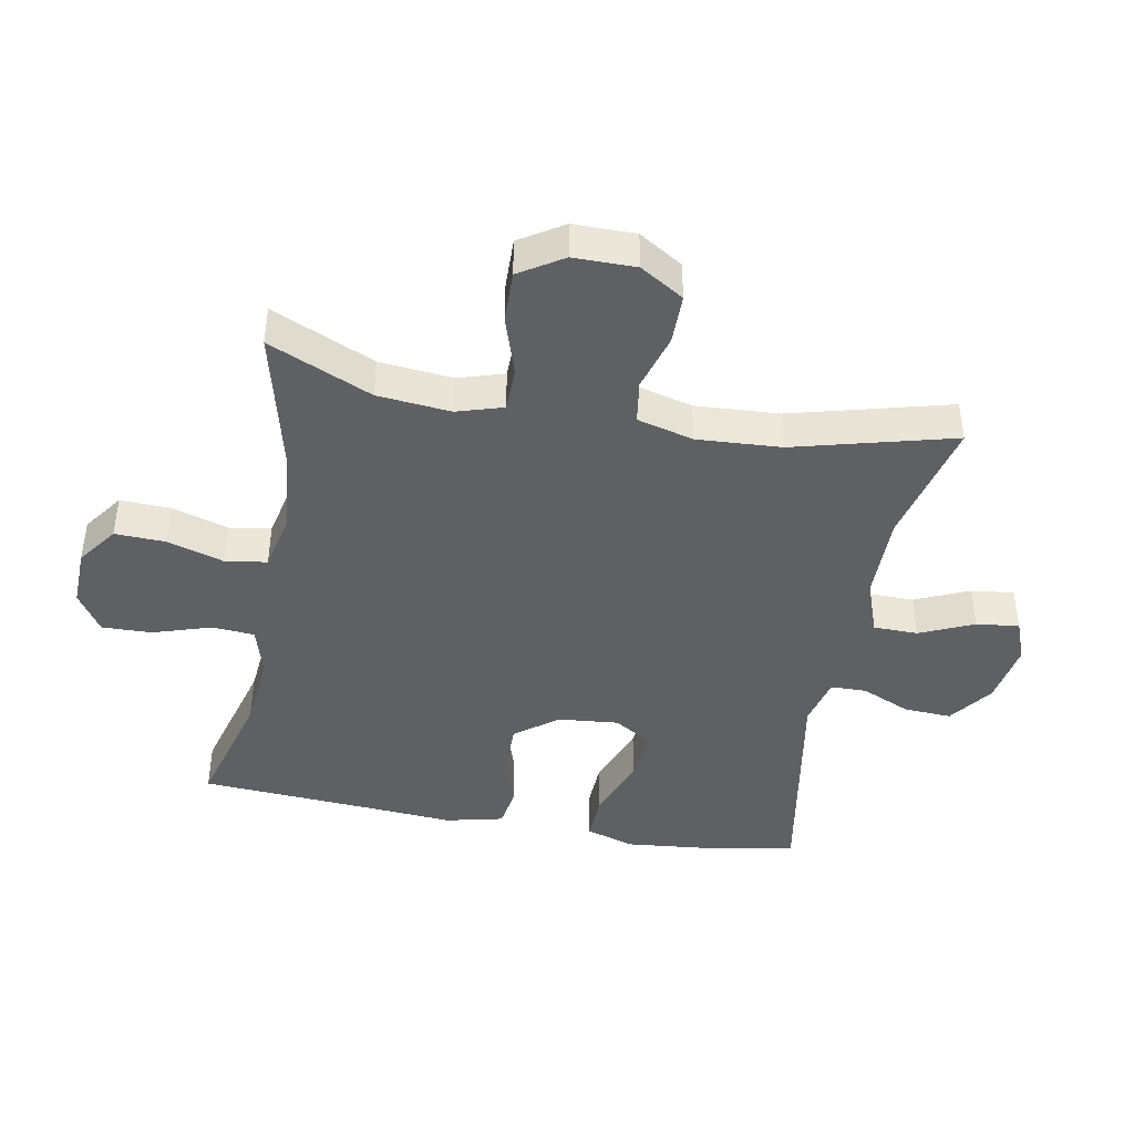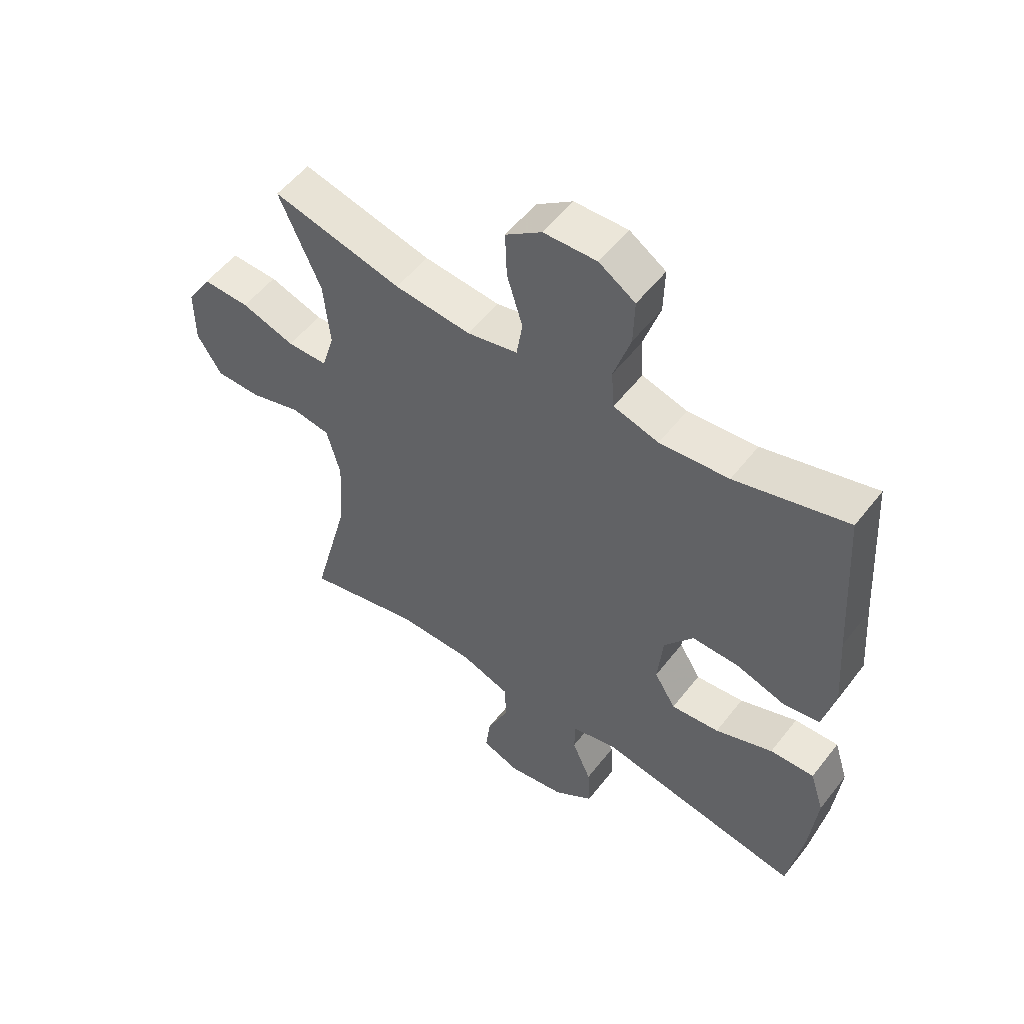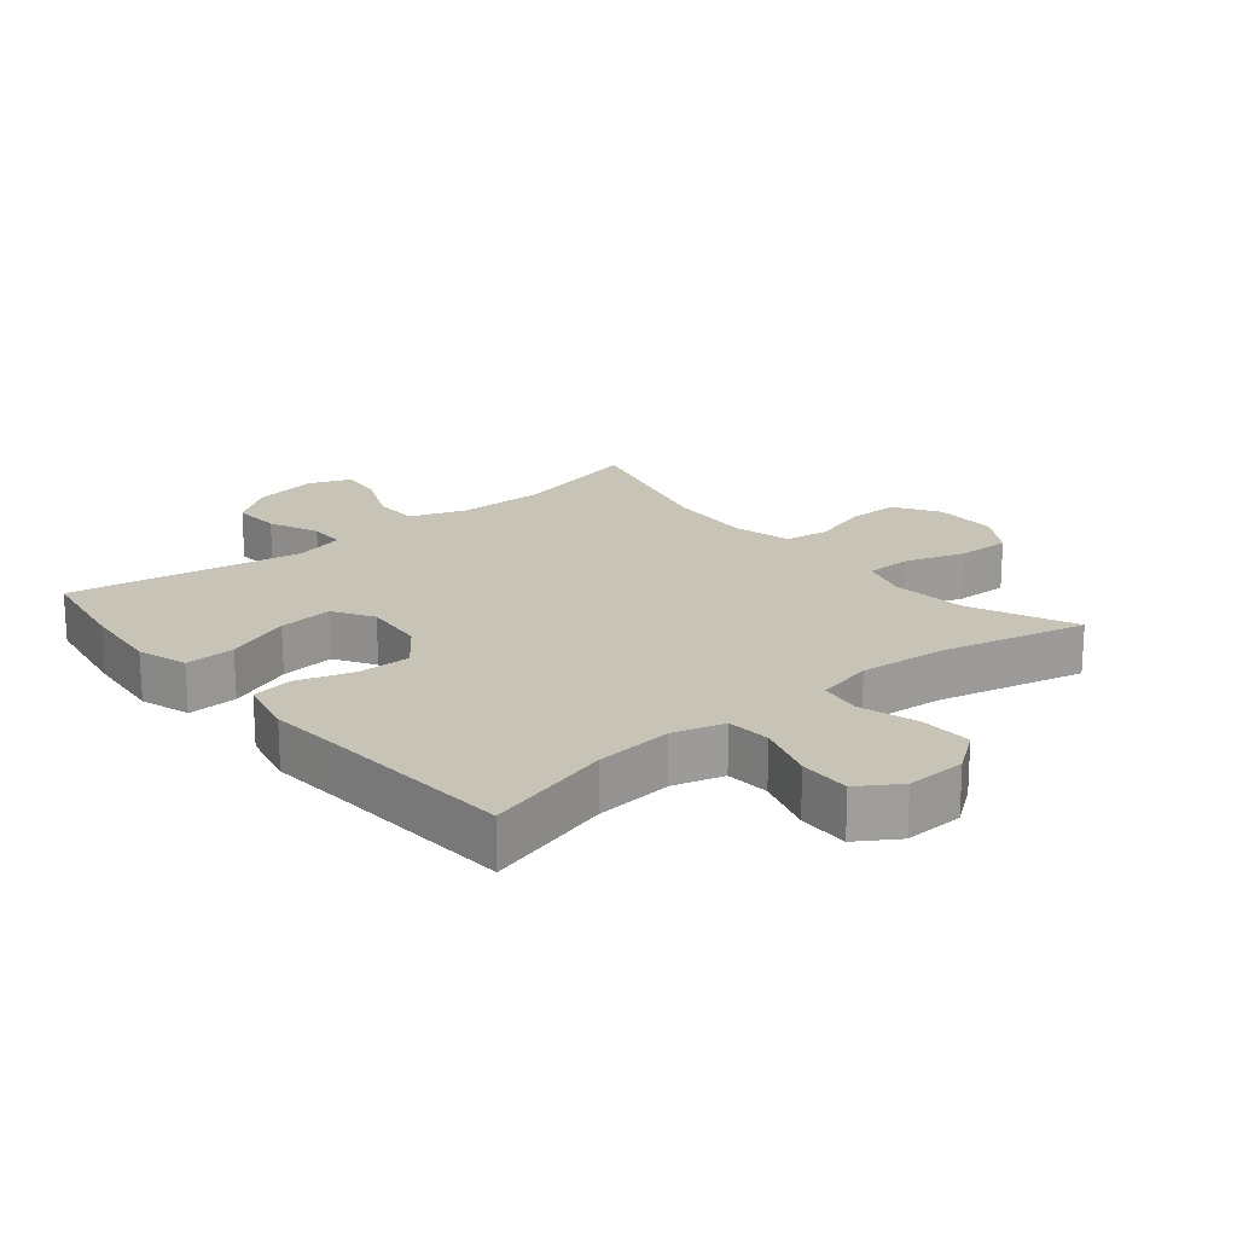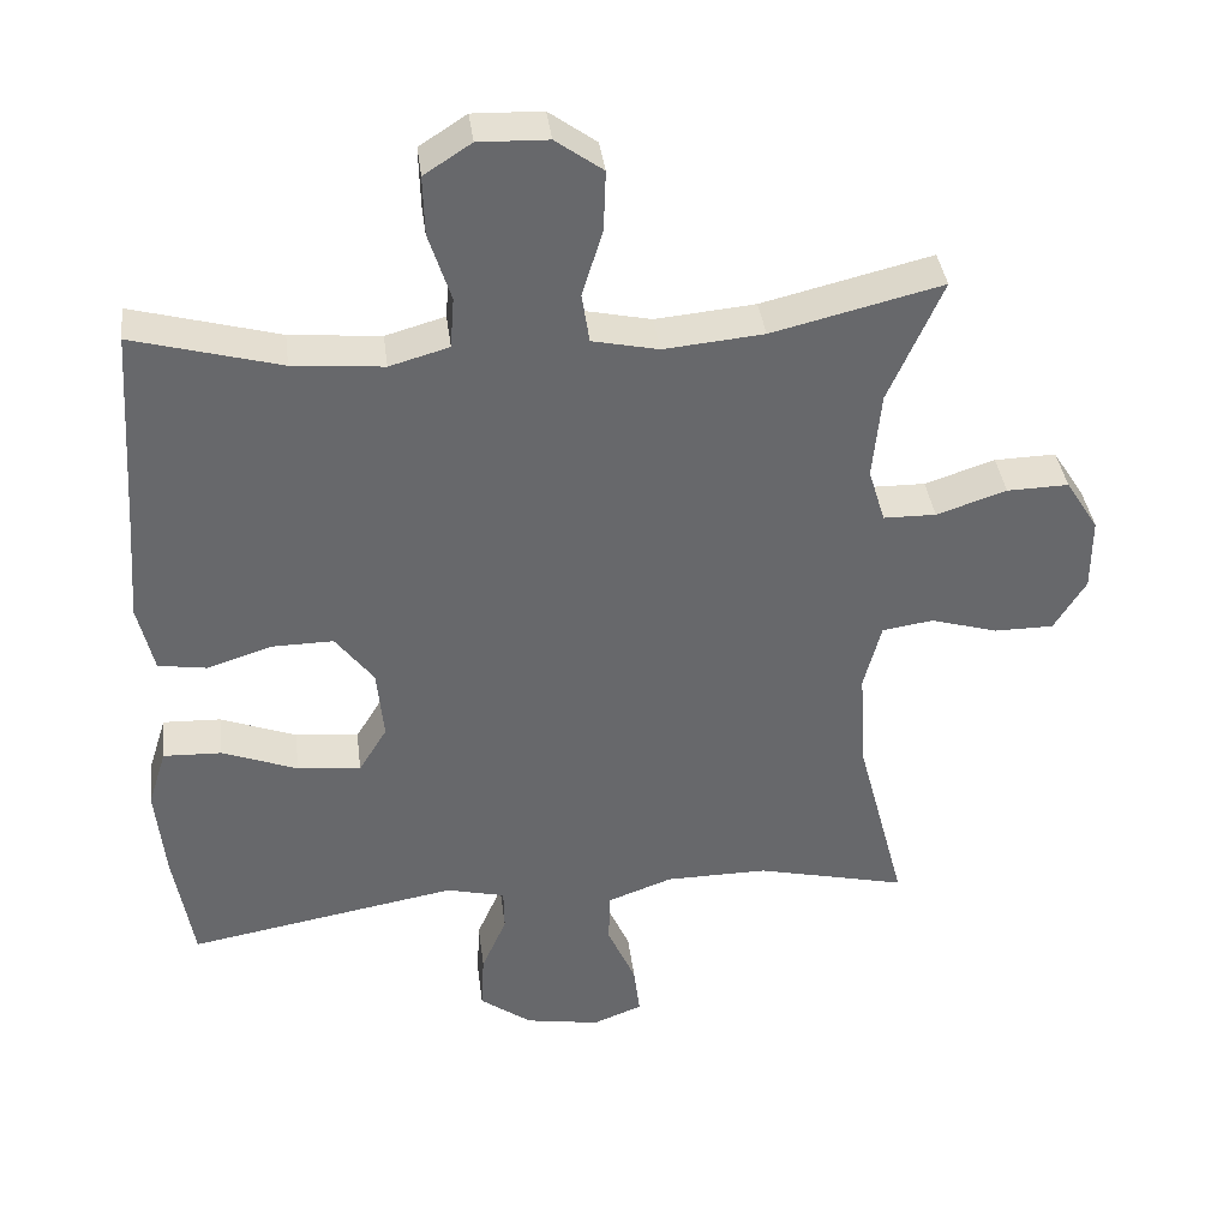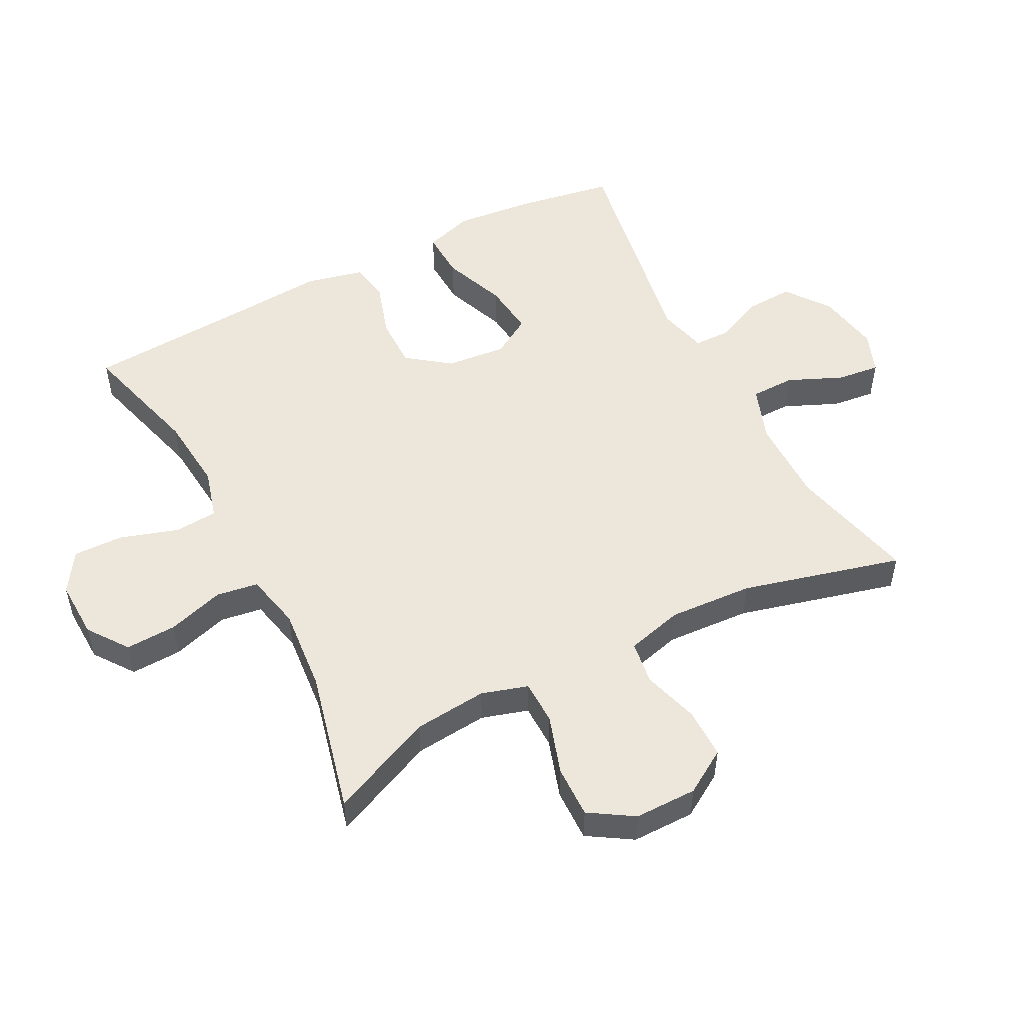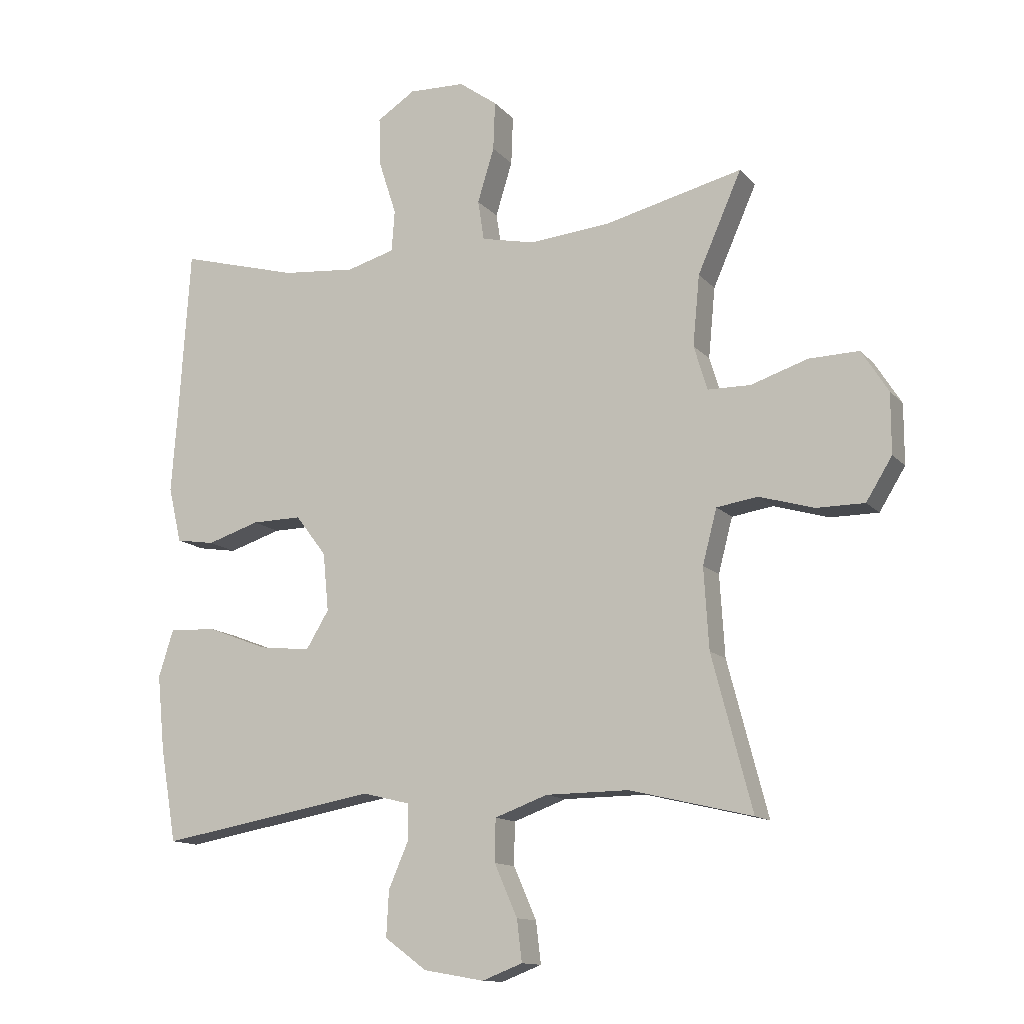
<metadata>
{"format":"obj","ext":"obj","renderer":"f3d","projection":"perspective","resolution":1024,"background":"white","views":[{"elev":-42.9,"azim":79.5,"up":"+Y"},{"elev":53.9,"azim":-143.0,"up":"+Z"},{"elev":19.6,"azim":-39.7,"up":"+Y"},{"elev":37.9,"azim":-7.2,"up":"+Z"},{"elev":51.7,"azim":62.5,"up":"+Y"},{"elev":-12.9,"azim":24.9,"up":"+Z"}]}
</metadata>
<code>
v 0.5 0.07 0.5
v 0.429 0.07 0.339
v 0.418 0.07 0.225
v 0.44 0.07 0.153
v 0.509 0.07 0.152
v 0.601 0.07 0.182
v 0.682 0.07 0.184
v 0.725 0.07 0.116
v 0.725 0.07 0.019
v 0.683 0.07 -0.049
v 0.605 0.07 -0.049
v 0.517 0.07 -0.023
v 0.45 0.07 -0.033
v 0.427 0.07 -0.121
v 0.435 0.07 -0.252
v 0.5 0.07 -0.5
v 0.302 0.07 -0.453
v 0.168 0.07 -0.454
v 0.082 0.07 -0.485
v 0.081 0.07 -0.554
v 0.118 0.07 -0.638
v 0.126 0.07 -0.705
v 0.061 0.07 -0.73
v -0.037 0.07 -0.713
v -0.105 0.07 -0.663
v -0.101 0.07 -0.589
v -0.068 0.07 -0.513
v -0.069 0.07 -0.457
v -0.146 0.07 -0.438
v -0.5 0.07 -0.5
v -0.526 0.07 -0.347
v -0.538 0.07 -0.226
v -0.514 0.07 -0.15
v -0.438 0.07 -0.153
v -0.339 0.07 -0.191
v -0.256 0.07 -0.2
v -0.219 0.07 -0.139
v -0.228 0.07 -0.045
v -0.278 0.07 0.021
v -0.359 0.07 0.02
v -0.444 0.07 -0.007
v -0.507 0.07 0.003
v -0.528 0.07 0.093
v -0.518 0.07 0.226
v -0.5 0.07 0.5
v -0.307 0.07 0.447
v -0.188 0.07 0.436
v -0.11 0.07 0.458
v -0.105 0.07 0.525
v -0.134 0.07 0.615
v -0.136 0.07 0.693
v -0.074 0.07 0.733
v 0.017 0.07 0.73
v 0.079 0.07 0.685
v 0.076 0.07 0.606
v 0.049 0.07 0.518
v 0.059 0.07 0.453
v 0.146 0.07 0.434
v 0.277 0.07 0.446
v 0.5 0 0.5
v 0.429 0 0.339
v 0.418 0 0.225
v 0.44 0 0.153
v 0.509 0 0.152
v 0.601 0 0.182
v 0.682 0 0.184
v 0.725 0 0.116
v 0.725 0 0.019
v 0.683 0 -0.049
v 0.605 0 -0.049
v 0.517 0 -0.023
v 0.45 0 -0.033
v 0.427 0 -0.121
v 0.435 0 -0.252
v 0.5 0 -0.5
v 0.302 0 -0.453
v 0.168 0 -0.454
v 0.082 0 -0.485
v 0.081 0 -0.554
v 0.118 0 -0.638
v 0.126 0 -0.705
v 0.061 0 -0.73
v -0.037 0 -0.713
v -0.105 0 -0.663
v -0.101 0 -0.589
v -0.068 0 -0.513
v -0.069 0 -0.457
v -0.146 0 -0.438
v -0.5 0 -0.5
v -0.526 0 -0.347
v -0.538 0 -0.226
v -0.514 0 -0.15
v -0.438 0 -0.153
v -0.339 0 -0.191
v -0.256 0 -0.2
v -0.219 0 -0.139
v -0.228 0 -0.045
v -0.278 0 0.021
v -0.359 0 0.02
v -0.444 0 -0.007
v -0.507 0 0.003
v -0.528 0 0.093
v -0.518 0 0.226
v -0.5 0 0.5
v -0.307 0 0.447
v -0.188 0 0.436
v -0.11 0 0.458
v -0.105 0 0.525
v -0.134 0 0.615
v -0.136 0 0.693
v -0.074 0 0.733
v 0.017 0 0.73
v 0.079 0 0.685
v 0.076 0 0.606
v 0.049 0 0.518
v 0.059 0 0.453
v 0.146 0 0.434
v 0.277 0 0.446
f 54 55 56
f 53 54 56
f 52 53 56
f 51 52 56
f 50 51 56
f 49 50 56
f 48 49 56 57
f 47 48 57 58
f 44 45 46
f 44 46 47
f 43 44 47
f 42 43 47
f 41 42 47
f 40 41 47
f 39 40 47 58
f 33 34 35
f 32 33 35
f 31 32 35
f 30 31 35
f 29 30 35
f 28 29 35 36
f 25 26 27
f 24 25 27
f 23 24 27
f 22 23 27
f 21 22 27
f 20 21 27
f 19 20 27 28
f 28 36 37
f 19 28 37
f 18 19 37
f 15 16 17
f 18 37 38
f 17 18 38
f 15 17 38
f 14 15 38
f 10 11 12
f 9 10 12
f 8 9 12
f 7 8 12
f 6 7 12
f 5 6 12
f 4 5 12 13
f 59 1 2
f 59 2 3
f 39 58 59
f 38 39 59
f 14 38 59
f 13 14 59
f 4 13 59
f 3 4 59
f 115 114 113
f 115 113 112
f 115 112 111
f 115 111 110
f 115 110 109
f 115 109 108
f 116 115 108 107
f 117 116 107 106
f 105 104 103
f 106 105 103
f 106 103 102
f 106 102 101
f 106 101 100
f 106 100 99
f 117 106 99 98
f 94 93 92
f 94 92 91
f 94 91 90
f 94 90 89
f 94 89 88
f 95 94 88 87
f 86 85 84
f 86 84 83
f 86 83 82
f 86 82 81
f 86 81 80
f 86 80 79
f 87 86 79 78
f 96 95 87
f 96 87 78
f 96 78 77
f 76 75 74
f 97 96 77
f 97 77 76
f 97 76 74
f 97 74 73
f 71 70 69
f 71 69 68
f 71 68 67
f 71 67 66
f 71 66 65
f 71 65 64
f 72 71 64 63
f 61 60 118
f 62 61 118
f 118 117 98
f 118 98 97
f 118 97 73
f 118 73 72
f 118 72 63
f 118 63 62
f 1 60 61 2
f 2 61 62 3
f 3 62 63 4
f 4 63 64 5
f 5 64 65 6
f 6 65 66 7
f 7 66 67 8
f 8 67 68 9
f 9 68 69 10
f 10 69 70 11
f 11 70 71 12
f 12 71 72 13
f 13 72 73 14
f 14 73 74 15
f 15 74 75 16
f 16 75 76 17
f 17 76 77 18
f 18 77 78 19
f 19 78 79 20
f 20 79 80 21
f 21 80 81 22
f 22 81 82 23
f 23 82 83 24
f 24 83 84 25
f 25 84 85 26
f 26 85 86 27
f 27 86 87 28
f 28 87 88 29
f 29 88 89 30
f 30 89 90 31
f 31 90 91 32
f 32 91 92 33
f 33 92 93 34
f 34 93 94 35
f 35 94 95 36
f 36 95 96 37
f 37 96 97 38
f 38 97 98 39
f 39 98 99 40
f 40 99 100 41
f 41 100 101 42
f 42 101 102 43
f 43 102 103 44
f 44 103 104 45
f 45 104 105 46
f 46 105 106 47
f 47 106 107 48
f 48 107 108 49
f 49 108 109 50
f 50 109 110 51
f 51 110 111 52
f 52 111 112 53
f 53 112 113 54
f 54 113 114 55
f 55 114 115 56
f 56 115 116 57
f 57 116 117 58
f 58 117 118 59
f 59 118 60 1

</code>
